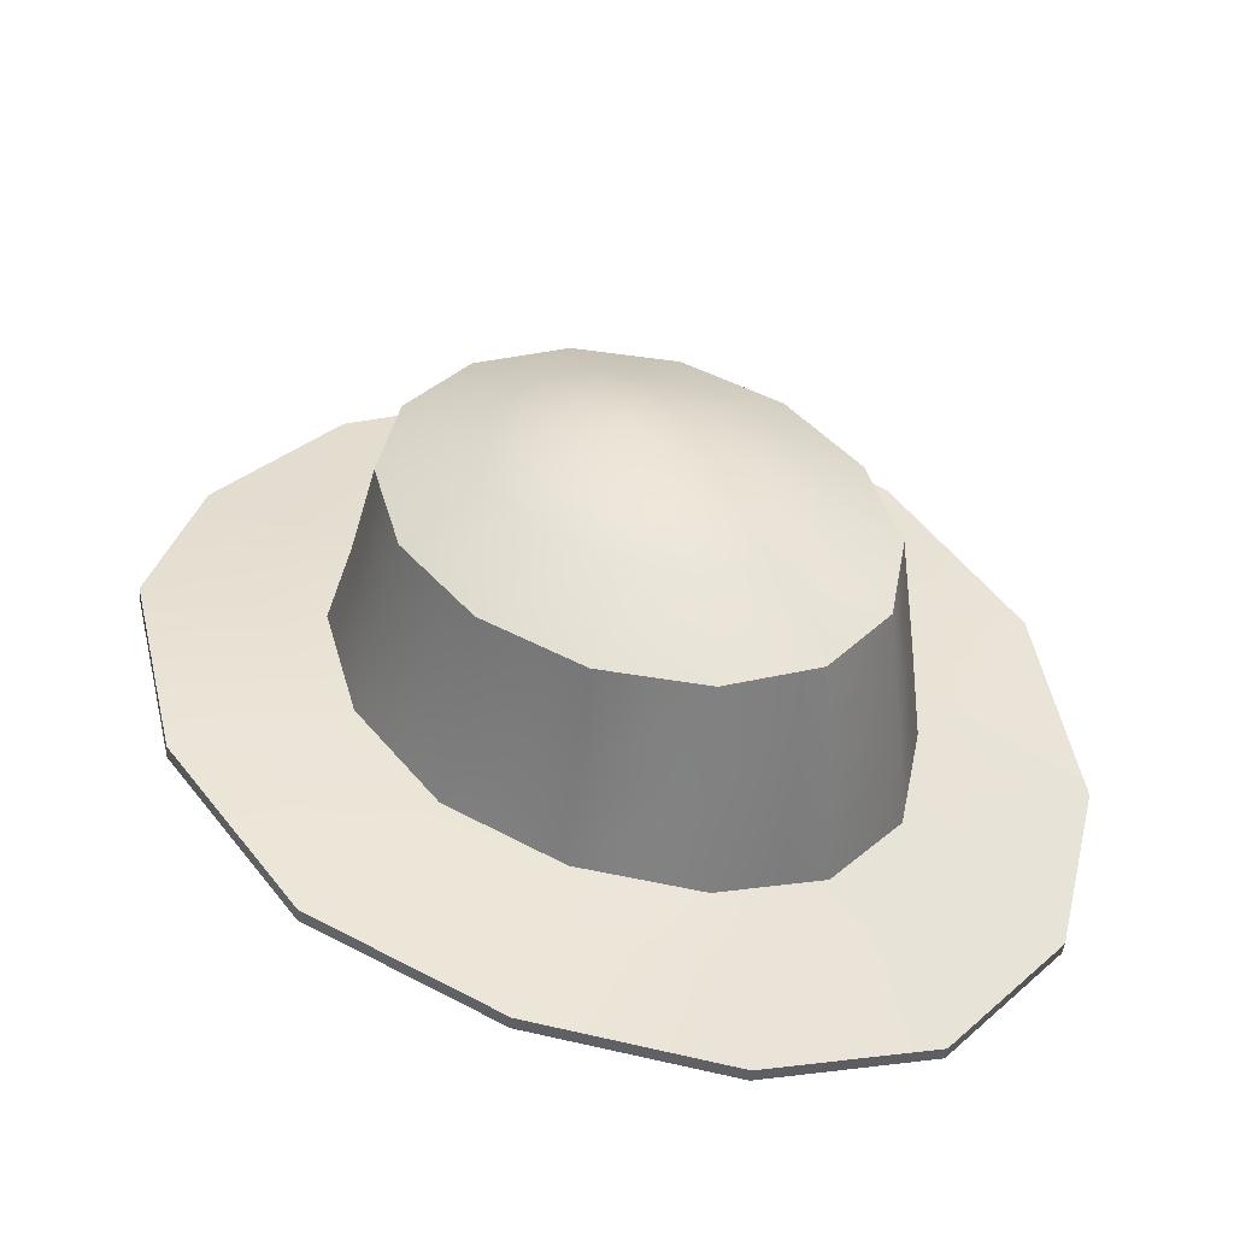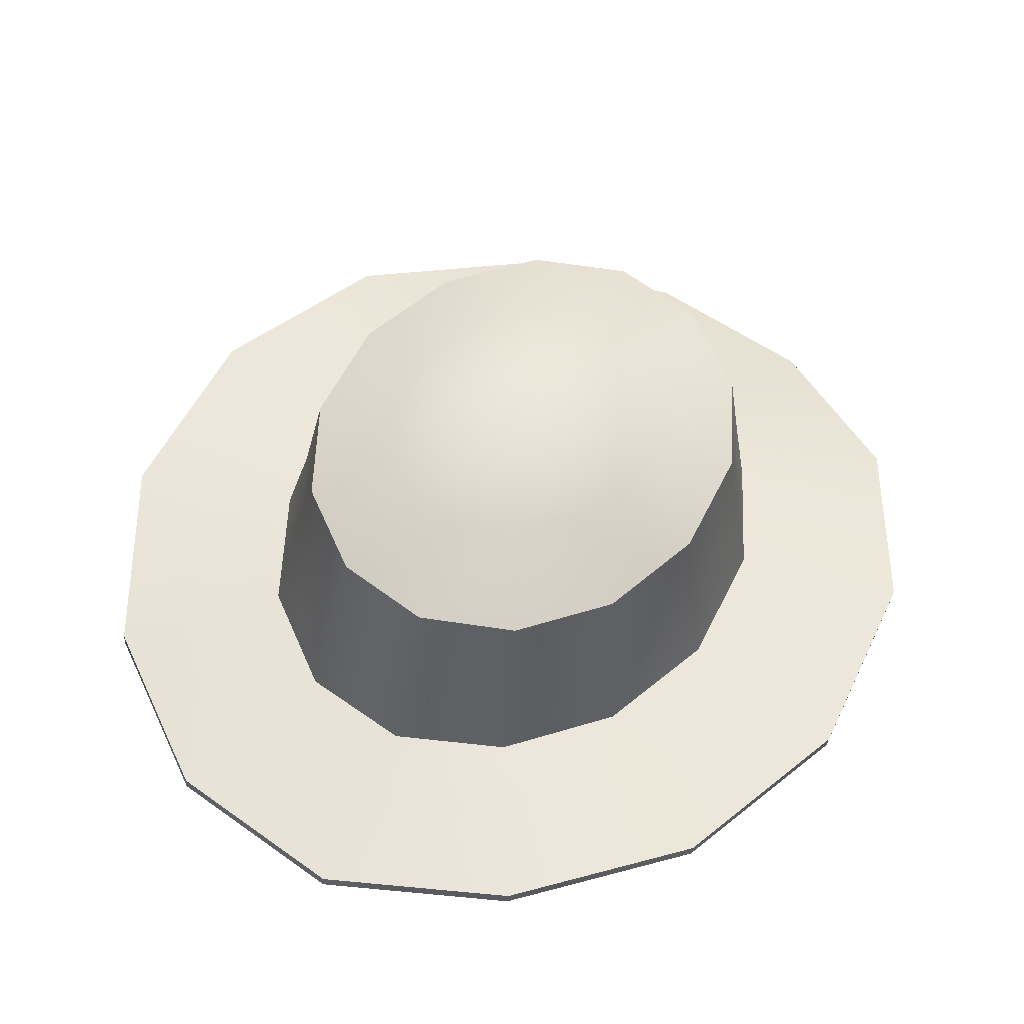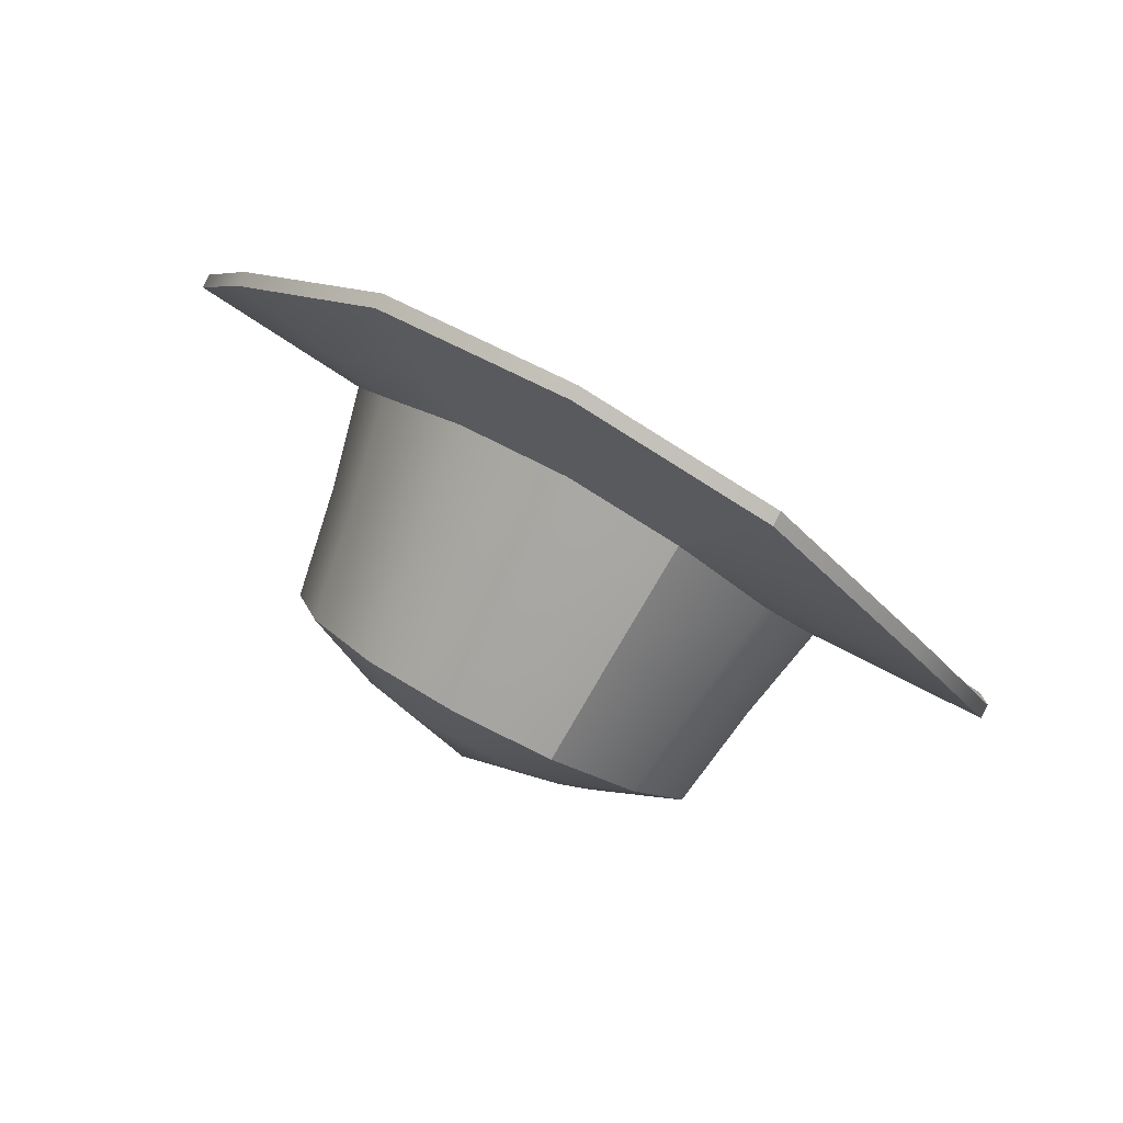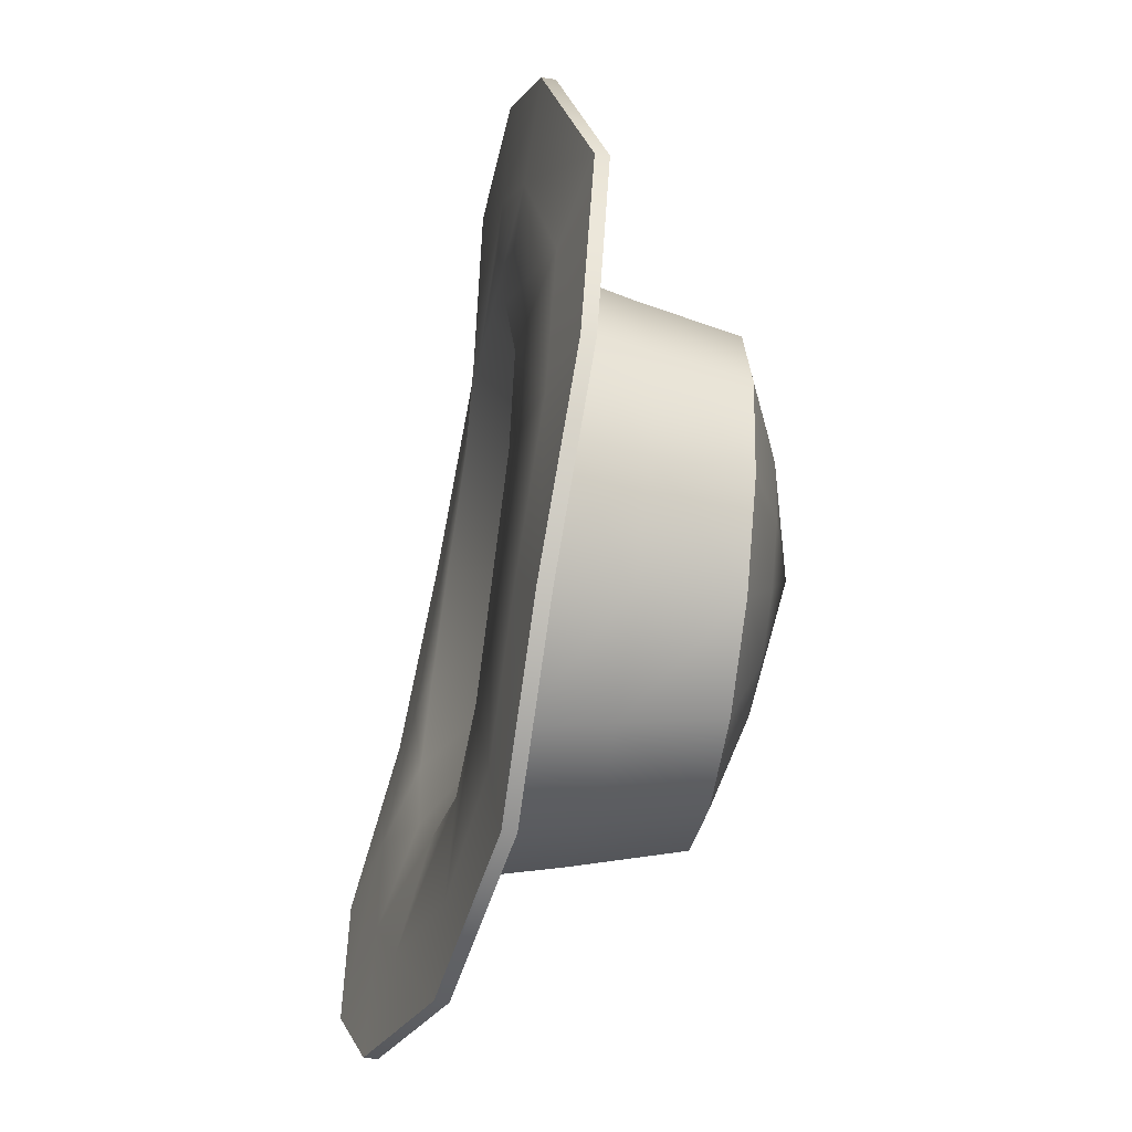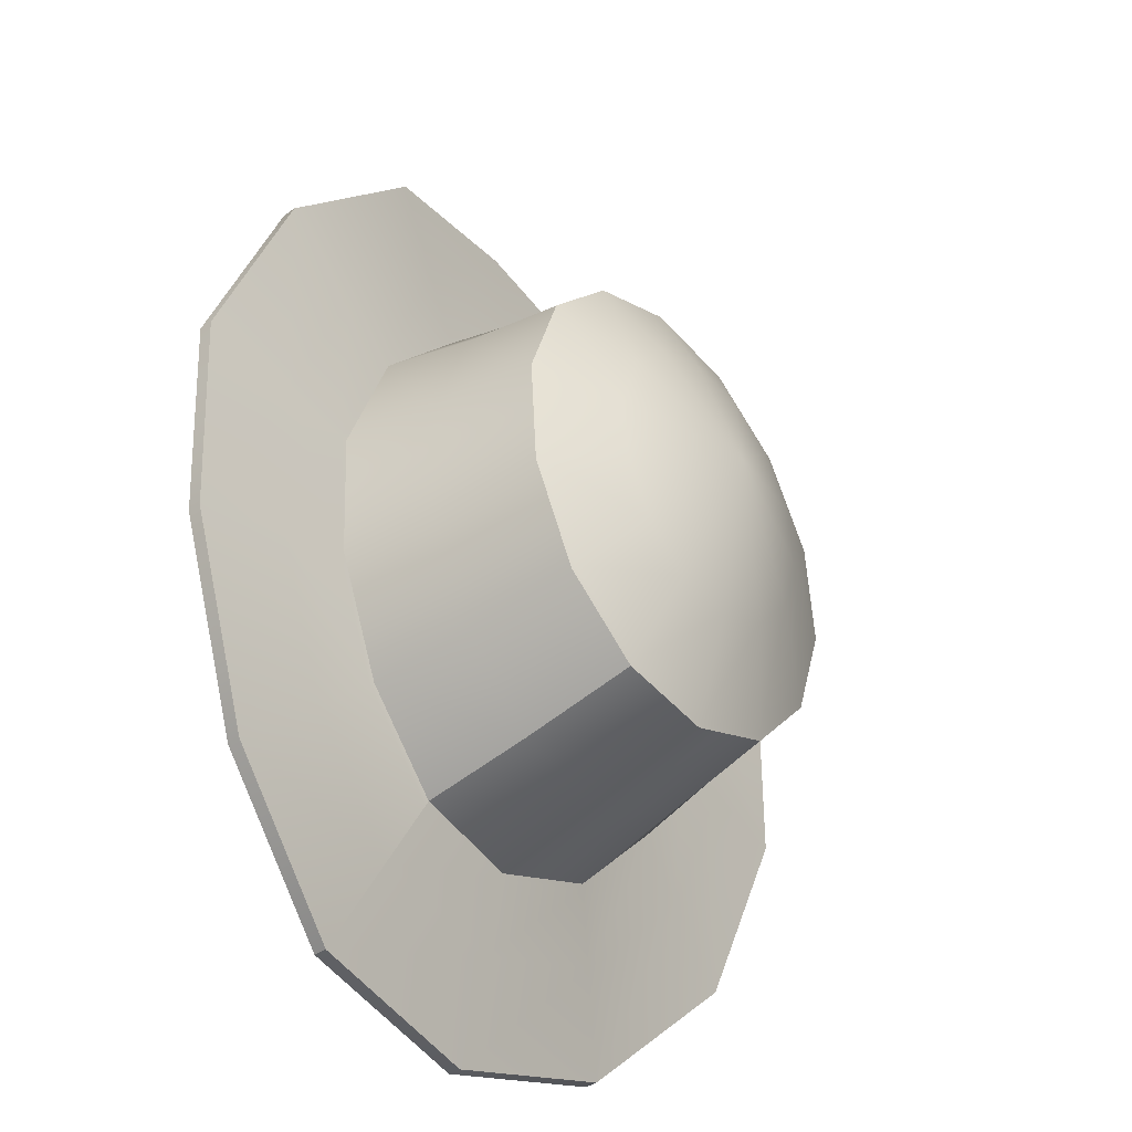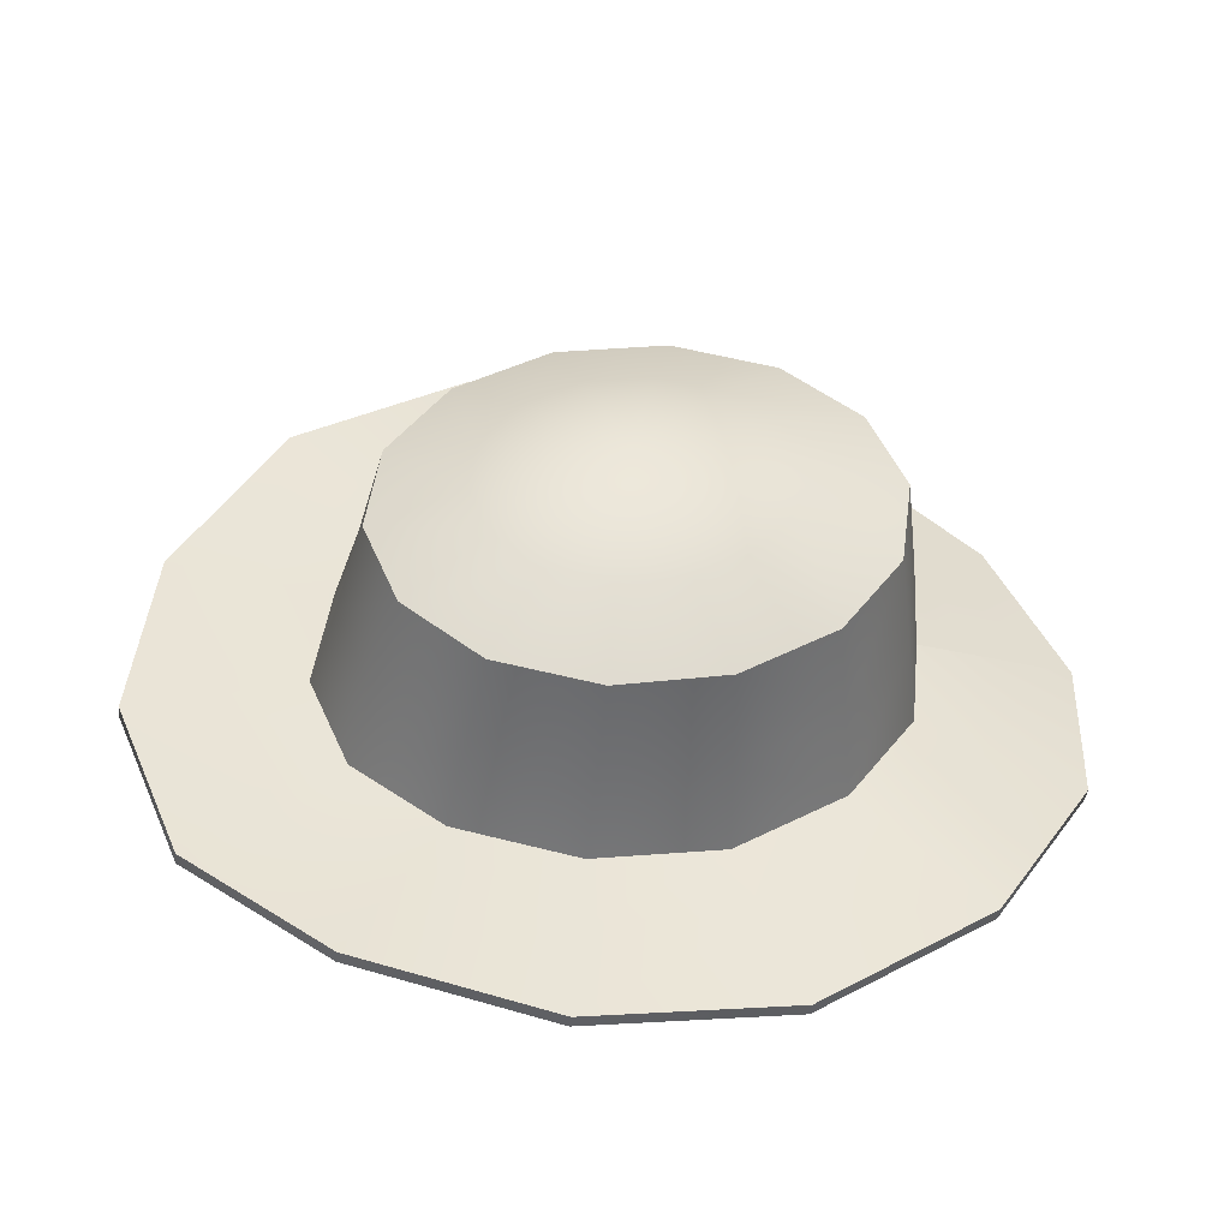
<metadata>
{"format":"obj","ext":"obj","renderer":"f3d","projection":"perspective","resolution":1024,"background":"white","views":[{"elev":38.1,"azim":-49.6,"up":"+Z"},{"elev":62.8,"azim":-143.1,"up":"+Z"},{"elev":-78.3,"azim":153.1,"up":"+Y"},{"elev":1.0,"azim":-96.2,"up":"+Y"},{"elev":-51.0,"azim":-49.7,"up":"+Y"},{"elev":49.0,"azim":-112.2,"up":"+Z"}]}
</metadata>
<code>
v -3.536 -1.557 5.377
v -6.504 -3.134 5.505
v -6.504 3.769 6.848
v -3.842 2.485 6.562
v -2.446 -3.084 5.146
v -1.603 -7.253 3.742
v -4.499 -5.847 4.682
v -4.5 6.548 7.282
v -2.658 4.242 6.795
v -0.8715 -3.902 4.858
v -1.603 -7.253 3.742
v -1.604 8.134 6.784
v -0.947 5.228 6.741
v 0.8765 -3.896 4.745
v 1.608 -7.234 3.457
v 1.609 8.144 6.573
v 0.952 5.235 6.613
v 2.452 -3.067 4.863
v 4.501 -5.786 3.715
v 4.505 6.604 6.332
v 2.663 4.261 6.475
v 3.542 -1.544 5.138
v 6.506 -3.084 4.682
v 6.509 3.802 6.29
v 3.847 2.5 6.318
v 3.931 0.368 5.441
v 7.223 0.3667 5.462
v 7.224 0.3394 5.69
v 4.269 0.3107 6.002
v 3.541 2.281 5.71
v 6.508 3.829 6.063
v 6.508 -3.112 4.913
v 3.847 -1.874 5.618
v 2.451 3.819 5.857
v 4.504 6.631 6.105
v 4.502 -5.816 3.941
v 2.663 -3.607 5.208
v 0.8763 4.671 5.97
v 1.609 8.17 6.346
v 1.609 -7.263 3.676
v -1.604 -7.282 3.969
v 0.952 -4.545 5.043
v -0.947 -4.555 5.215
v -0.8712 4.666 6.047
v -1.604 8.161 6.554
v -1.604 -7.282 3.969
v -0.947 -4.555 5.215
v -2.446 3.807 6.066
v -4.5 6.575 7.054
v -4.5 -5.877 4.912
v -2.658 -3.631 5.612
v -6.504 -3.161 5.733
v -6.504 3.796 6.618
v -3.842 -1.894 5.95
v -7.219 0.3387 5.936
v 0.04212 0.184 8.317
v 0.002507 0.1813 10.78
v -3.536 2.271 5.876
v -3.925 0.3589 5.595
v -7.219 0.3113 6.164
v -4.264 0.2984 6.209
v -1.967 -1.019 10.03
v -1.36 -1.936 9.923
v -0.4837 -2.447 9.864
v 0.4886 -2.446 9.863
v 1.365 -1.935 9.922
v 1.972 -1.018 10.02
v 2.189 0.1129 10.14
v 1.972 1.23 10.25
v 1.366 2.116 10.34
v 0.489 2.604 10.38
v -0.4841 2.604 10.38
v -1.361 2.117 10.34
v -1.968 1.23 10.26
v -2.184 0.1128 10.14
v -3.257 1.886 9.686
v -3.52 2.175 8.016
v -2.435 3.798 8.221
v -2.253 3.357 9.832
v -0.8021 4.171 9.896
v -0.8674 4.707 8.211
v 0.8068 4.169 9.895
v 0.8722 4.71 8.147
v 2.439 3.807 8.036
v 2.256 3.355 9.817
v 3.524 2.181 7.901
v 3.259 1.885 9.677
v 3.91 0.1575 7.646
v 3.616 0.03915 9.489
v 3.256 -1.824 9.289
v 3.522 -1.872 7.379
v 2.436 -3.497 7.173
v 2.252 -3.327 9.132
v 0.8711 -4.384 7.017
v 0.8053 -4.162 9.041
v -0.8007 -4.165 9.042
v -0.8665 -4.389 7.066
v -0.8665 -4.389 7.066
v -0.8007 -4.165 9.042
v -2.434 -3.508 7.316
v -2.25 -3.332 9.135
v -3.906 0.1522 7.74
v -3.255 -1.827 9.298
v -3.519 -1.88 7.519
v -3.613 0.03882 9.494
v -3.842 -1.894 5.95
v -2.658 -3.631 5.612
v -0.947 -4.555 5.215
v -0.947 -4.555 5.215
v 0.952 -4.545 5.043
v 2.663 -3.607 5.208
v 3.847 -1.874 5.618
v 4.269 0.3107 6.002
v 3.847 2.5 6.318
v 2.663 4.261 6.475
v 0.952 5.235 6.613
v -0.947 5.228 6.741
v -2.658 4.242 6.795
v -3.842 2.485 6.562
v -4.264 0.2984 6.209
v -5.12 3.085 6.272
v -6.504 3.796 6.618
v -4.5 6.575 7.054
v -3.542 5.284 6.593
v -1.604 8.161 6.554
v -1.262 6.531 6.317
v 1.609 8.17 6.346
v 4.504 6.631 6.105
v 1.267 6.538 6.185
v 3.547 5.32 5.989
v 6.508 3.829 6.063
v 5.125 3.107 5.899
v 7.223 0.3667 5.462
v 5.688 0.3673 5.452
v 6.506 -3.084 4.682
v 4.501 -5.786 3.715
v 5.124 -2.366 4.895
v 1.608 -7.234 3.457
v 3.545 -4.518 4.25
v 1.267 -5.677 4.058
v -1.603 -7.253 3.742
v -4.499 -5.847 4.682
v -1.262 -5.69 4.263
v -6.504 -3.134 5.505
v -5.12 -2.399 5.445
v -3.542 -4.559 4.898
v -7.219 0.3387 5.936
v -5.683 0.3481 5.777
v -6.504 -3.161 5.733
v -4.5 -5.877 4.912
v -1.604 -7.282 3.969
v -1.604 -7.282 3.969
v 1.609 -7.263 3.676
v 4.502 -5.816 3.941
v 6.508 -3.112 4.913
v 7.224 0.3394 5.69
v 6.509 3.802 6.29
v 4.505 6.604 6.332
v 1.609 8.144 6.573
v -1.604 8.134 6.784
v -4.5 6.548 7.282
v 4.502 -5.812 3.913
v 1.608 -7.26 3.649
v 6.507 -3.109 4.885
v -6.504 3.791 6.666
v -1.604 -7.278 3.941
v -7.219 0.333 5.983
v 6.507 -3.09 4.73
v 7.224 0.3428 5.662
v -1.604 -7.278 3.941
v 6.509 3.805 6.262
v -4.5 6.57 7.101
v -4.5 -5.874 4.883
v -4.499 -5.854 4.73
v -1.604 8.155 6.602
v 4.505 6.607 6.304
v -6.504 -3.158 5.704
v 1.609 8.165 6.393
v -1.603 -7.259 3.789
v 1.609 8.147 6.545
v -7.219 0.3147 6.136
v 4.504 6.625 6.152
v 1.608 -7.24 3.503
v -1.603 -7.259 3.789
v -1.604 8.137 6.756
v -7.219 0.3113 6.164
v 6.509 3.823 6.11
v -4.5 6.551 7.254
v 4.501 -5.792 3.762
v 7.223 0.361 5.509
v -6.504 3.769 6.848
v -6.504 3.772 6.82
v -6.504 -3.14 5.552
v -3.257 1.886 9.686
v -3.19 1.852 9.715
v -2.207 3.293 9.858
v -2.253 3.357 9.832
v -0.7856 4.089 9.922
v -0.8021 4.171 9.896
v 0.8068 4.169 9.895
v 0.7903 4.088 9.92
v 2.21 3.29 9.844
v 2.256 3.355 9.817
v 3.192 1.851 9.707
v 3.259 1.885 9.677
v 3.616 0.03915 9.489
v 3.541 0.04298 9.523
v 3.189 -1.782 9.328
v 3.256 -1.824 9.289
v 2.252 -3.327 9.132
v 2.206 -3.255 9.173
v 0.8053 -4.162 9.041
v 0.7889 -4.073 9.084
v -0.7843 -4.076 9.085
v -0.8007 -4.165 9.042
v -4.361 0.2989 6.208
v -3.929 -1.935 5.943
v -2.718 -3.704 5.59
v -0.9684 -4.644 5.174
v -2.204 -3.259 9.176
v -0.9684 -4.644 5.174
v -3.539 0.04266 9.527
v -4.976 -2.434 5.858
v -5.524 0.3039 6.19
v -4.976 3.032 6.684
v -3.443 -4.588 5.314
v -1.227 -5.717 4.684
v -1.227 -5.717 4.684
v -3.443 5.224 7.002
v 1.232 -5.703 4.461
v -1.227 6.466 6.76
v 3.447 -4.548 4.668
v 4.981 -2.402 5.318
v 1.232 6.475 6.606
v 5.528 0.3229 5.869
v 3.448 5.259 6.414
v 4.981 3.055 6.306
v 0.9734 -4.634 4.999
v -3.613 0.03882 9.494
v 2.723 -3.679 5.167
v 3.933 -1.915 5.595
v 4.366 0.3117 5.991
v 3.934 2.542 6.317
v 2.723 4.337 6.471
v 0.9734 5.33 6.612
v -0.9684 5.322 6.743
v -2.718 4.317 6.811
v -3.188 -1.785 9.336
v -3.929 2.527 6.571
v -2.25 -3.332 9.135
v -3.255 -1.827 9.298
g studio.cowboyhat3_reference.smd.mesh_0
f 6 179 7
f 179 170 174
f 174 7 179
f 7 174 2
f 161 188 191
f 192 191 188
f 191 192 186
f 181 186 192
f 186 181 149
f 177 149 181
f 149 177 150
f 173 150 177
f 150 173 151
f 170 151 173
f 173 174 170
f 174 173 193
f 193 2 174
f 2 193 55
f 181 167 177
f 167 181 165
f 192 165 181
f 165 192 172
f 188 172 192
f 172 188 175
f 185 175 188
f 175 185 178
f 180 178 185
f 178 180 182
f 176 182 180
f 182 176 187
f 171 187 176
f 187 171 190
f 169 190 171
f 190 169 168
f 164 168 169
f 168 164 189
f 162 189 164
f 189 162 183
f 163 183 162
f 168 23 190
f 23 168 19
f 189 19 168
f 19 189 15
f 183 15 189
f 15 183 11
f 184 11 183
f 183 163 184
f 166 184 163
f 152 166 153
f 163 153 166
f 153 163 154
f 162 154 163
f 154 162 155
f 164 155 162
f 155 164 156
f 169 156 164
f 156 169 157
f 171 157 169
f 157 171 158
f 176 158 171
f 158 176 159
f 180 159 176
f 159 180 160
f 185 160 180
f 160 185 161
f 188 161 185
f 228 41 230
f 40 230 41
f 221 228 238
f 230 238 228
f 238 230 240
f 232 240 230
f 230 40 232
f 36 232 40
f 109 221 110
f 238 110 221
f 110 238 111
f 240 111 238
f 111 240 112
f 241 112 240
f 240 232 241
f 233 241 232
f 232 36 233
f 32 233 36
f 112 241 113
f 242 113 241
f 241 233 242
f 235 242 233
f 233 32 235
f 28 235 32
f 235 28 237
f 24 237 28
f 237 24 236
f 20 236 24
f 236 20 234
f 16 234 20
f 234 16 231
f 12 231 16
f 231 12 229
f 8 229 12
f 229 8 225
f 3 225 8
f 242 235 243
f 237 243 235
f 243 237 244
f 236 244 237
f 244 236 245
f 234 245 236
f 245 234 246
f 231 246 234
f 246 231 247
f 229 247 231
f 247 229 249
f 225 249 229
f 249 225 216
f 224 216 225
f 216 224 217
f 223 217 224
f 217 223 218
f 225 3 224
f 60 224 3
f 60 52 224
f 223 224 52
f 223 52 226
f 226 218 223
f 218 226 219
f 219 108 218
f 107 218 108
f 218 107 217
f 106 217 107
f 217 106 216
f 120 216 106
f 216 120 249
f 119 249 120
f 249 119 247
f 118 247 119
f 247 118 246
f 50 226 52
f 227 219 226
f 226 50 227
f 46 227 50
f 117 246 118
f 246 117 245
f 116 245 117
f 245 116 244
f 115 244 116
f 244 115 243
f 114 243 115
f 243 114 242
f 113 242 114
f 248 62 222
f 75 222 62
f 222 75 195
f 205 204 206
f 204 205 202
f 203 202 205
f 202 203 201
f 200 201 203
f 201 200 198
f 199 198 200
f 198 199 196
f 197 196 199
f 196 197 195
f 195 74 196
f 74 195 75
f 75 57 74
f 62 57 75
f 63 57 62
f 62 248 63
f 220 63 248
f 63 220 64
f 196 73 198
f 73 196 74
f 74 57 73
f 73 57 72
f 72 57 71
f 71 57 70
f 70 57 69
f 69 57 68
f 68 57 67
f 67 57 66
f 66 57 65
f 65 57 64
f 64 57 63
f 214 64 220
f 64 214 65
f 213 65 214
f 65 213 66
f 211 66 213
f 66 211 67
f 208 67 211
f 67 208 68
f 207 68 208
f 68 207 69
f 204 69 207
f 69 204 70
f 202 70 204
f 70 202 71
f 201 71 202
f 71 201 72
f 198 72 201
f 72 198 73
f 194 195 197
f 195 194 222
f 239 222 194
f 222 239 248
f 251 248 239
f 248 251 220
f 250 220 251
f 220 250 214
f 215 214 250
f 214 215 213
f 212 213 215
f 213 212 211
f 210 211 212
f 211 210 208
f 209 208 210
f 208 209 207
f 206 207 209
f 207 206 204
f 76 77 105
f 102 105 77
f 102 104 105
f 103 105 104
f 103 104 101
f 47 98 51
f 100 51 98
f 98 99 100
f 101 100 99
f 100 101 104
f 104 54 100
f 104 102 54
f 61 54 102
f 61 102 4
f 77 4 102
f 4 77 9
f 78 9 77
f 9 78 13
f 81 13 78
f 13 81 17
f 83 17 81
f 17 83 21
f 84 21 83
f 51 100 54
f 95 94 93
f 92 93 94
f 93 92 90
f 91 90 92
f 90 91 89
f 88 89 91
f 89 88 87
f 86 87 88
f 87 86 85
f 84 85 86
f 85 84 82
f 83 82 84
f 82 83 80
f 81 80 83
f 80 81 79
f 78 79 81
f 79 78 76
f 77 76 78
f 21 84 25
f 86 25 84
f 25 86 29
f 88 29 86
f 29 88 33
f 91 33 88
f 33 91 37
f 92 37 91
f 37 92 42
f 94 42 92
f 42 94 43
f 97 43 94
f 94 95 97
f 96 97 95
f 123 124 122
f 125 126 123
f 124 123 126
f 126 44 124
f 48 124 44
f 124 48 121
f 121 122 124
f 122 121 147
f 58 121 48
f 48 56 58
f 44 56 48
f 38 56 44
f 44 126 38
f 129 38 126
f 126 125 129
f 127 129 125
f 129 127 130
f 128 130 127
f 128 131 130
f 132 130 131
f 131 133 132
f 134 132 133
f 133 135 134
f 137 134 135
f 135 136 137
f 139 137 136
f 22 56 26
f 18 56 22
f 14 56 18
f 10 56 14
f 5 56 10
f 10 143 5
f 143 10 140
f 14 140 10
f 140 14 139
f 18 139 14
f 139 18 137
f 22 137 18
f 137 22 134
f 26 134 22
f 134 26 132
f 30 132 26
f 132 30 130
f 34 130 30
f 130 34 129
f 38 129 34
f 34 56 38
f 30 56 34
f 26 56 30
f 136 138 139
f 140 139 138
f 138 141 140
f 143 140 141
f 141 142 143
f 146 143 142
f 142 144 146
f 145 146 144
f 144 147 145
f 148 145 147
f 148 147 121
f 121 58 148
f 59 148 58
f 58 56 59
f 59 56 1
f 1 56 5
f 5 146 1
f 146 5 143
f 145 1 146
f 1 145 59
f 148 59 145
f 177 193 173
f 193 177 167
f 167 55 193
f 55 167 53
f 165 53 167
f 53 165 49
f 172 49 165
f 49 172 45
f 175 45 172
f 45 175 39
f 178 39 175
f 39 178 35
f 182 35 178
f 35 182 31
f 187 31 182
f 31 187 27
f 190 27 187
f 27 190 23

</code>
